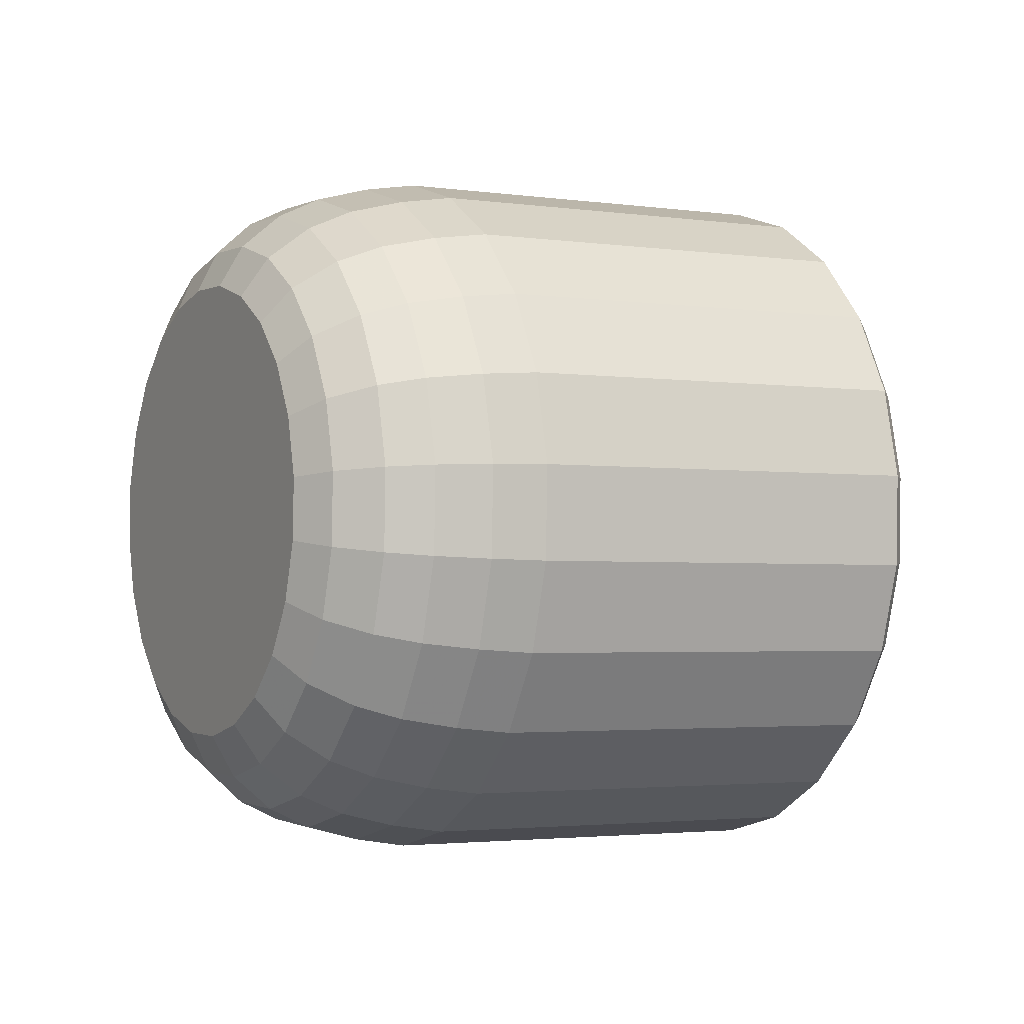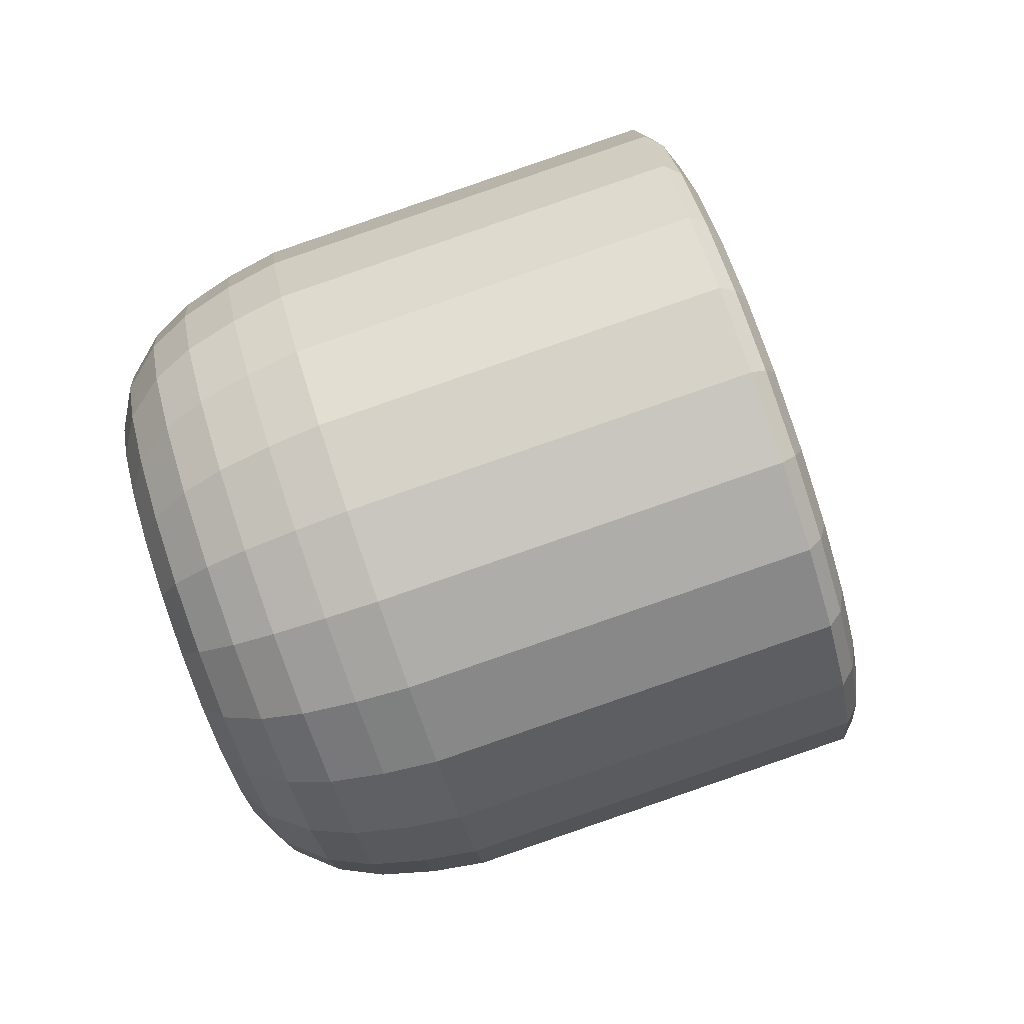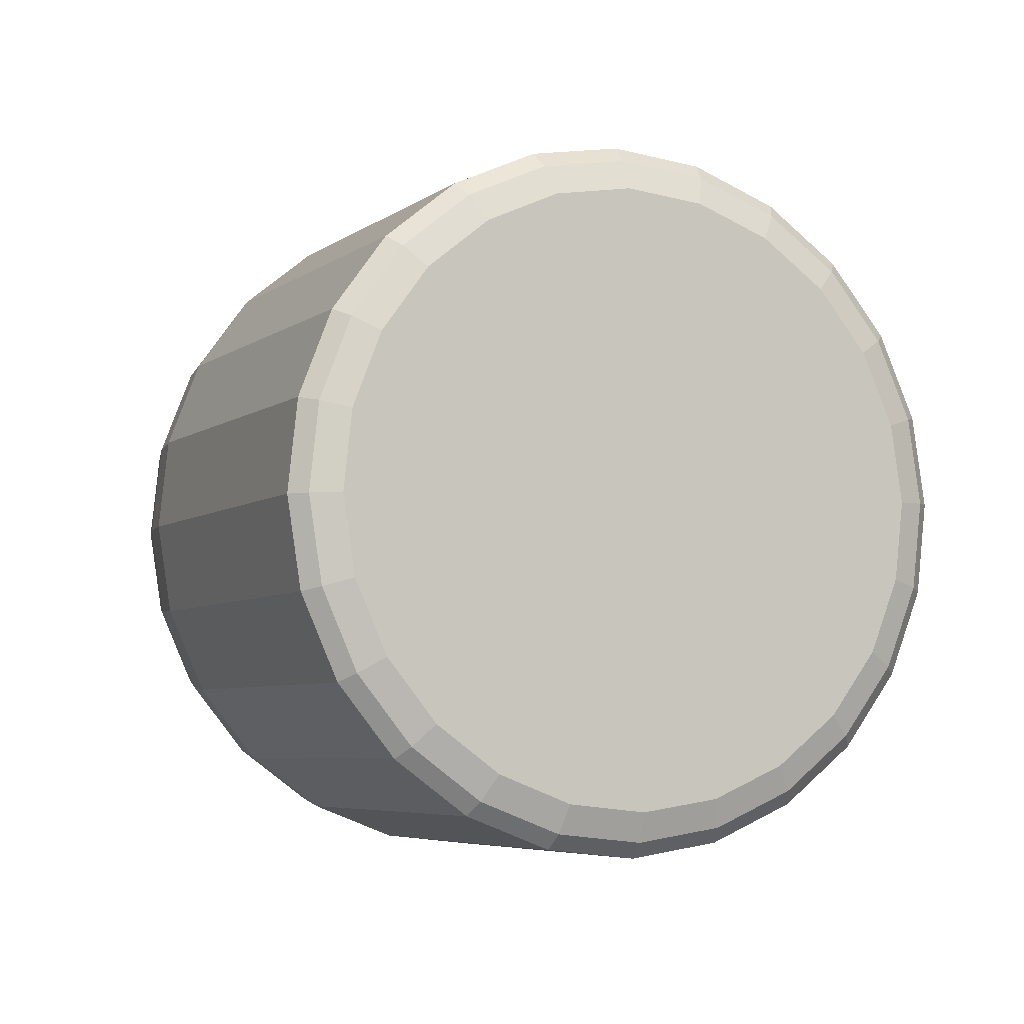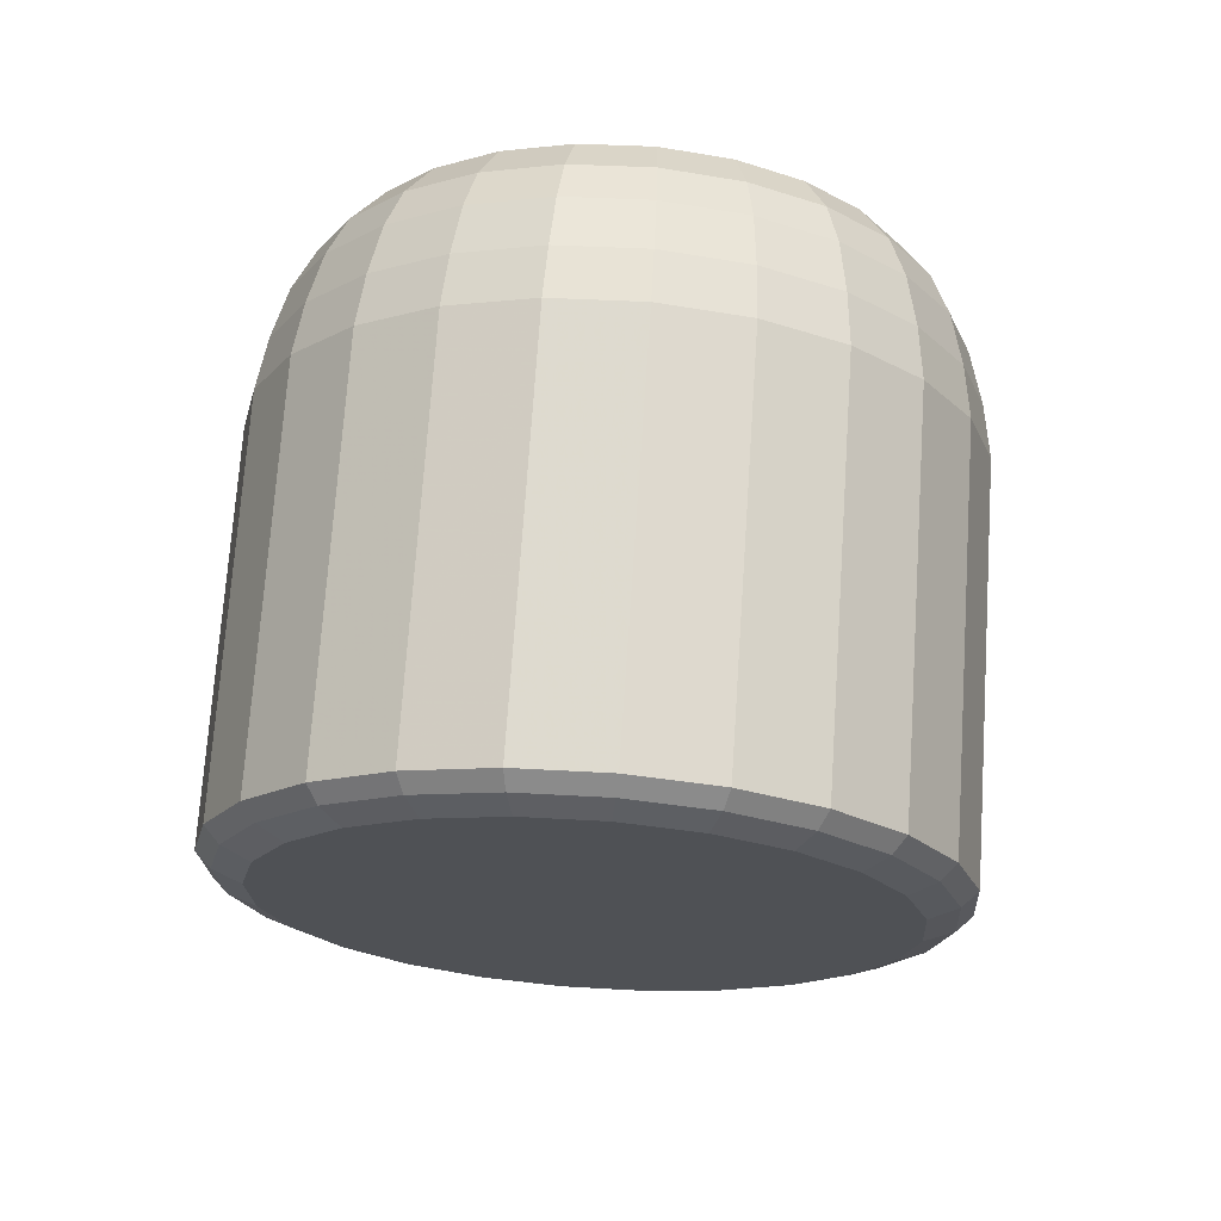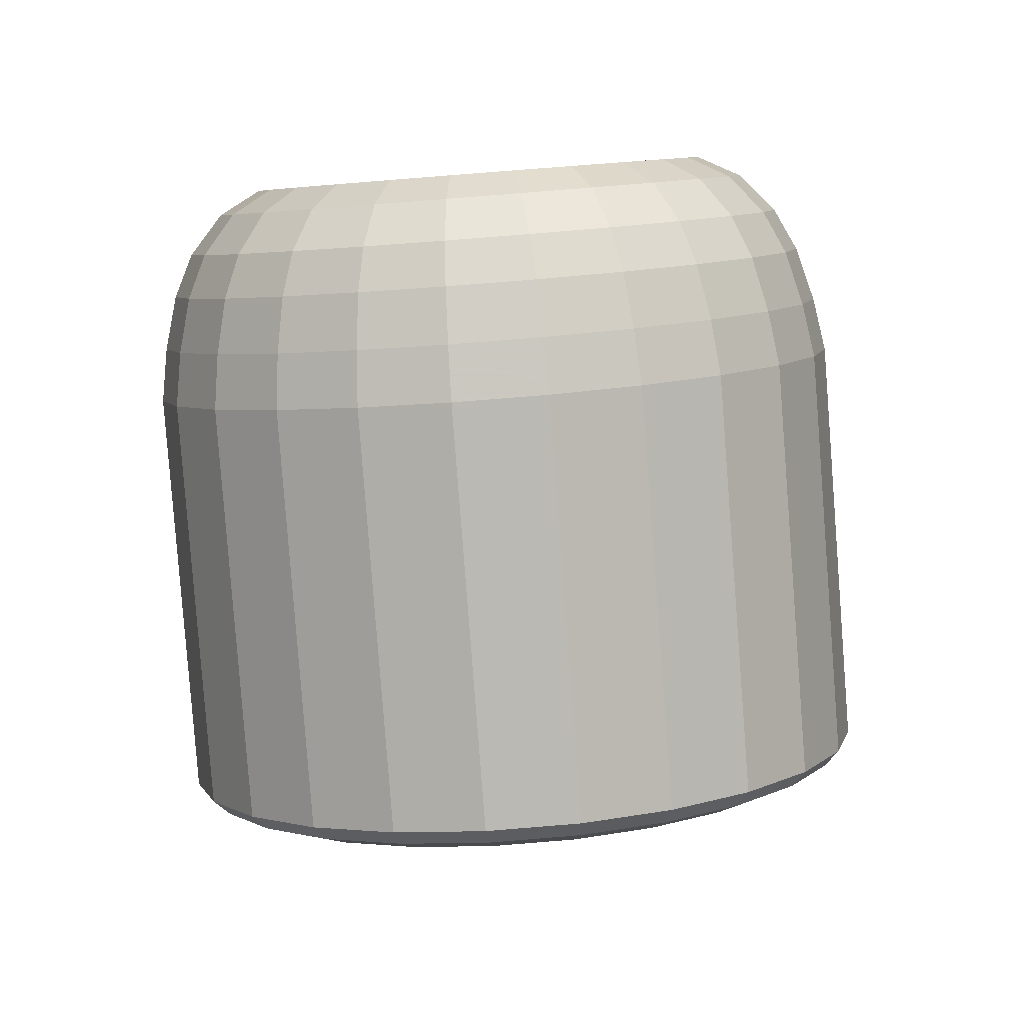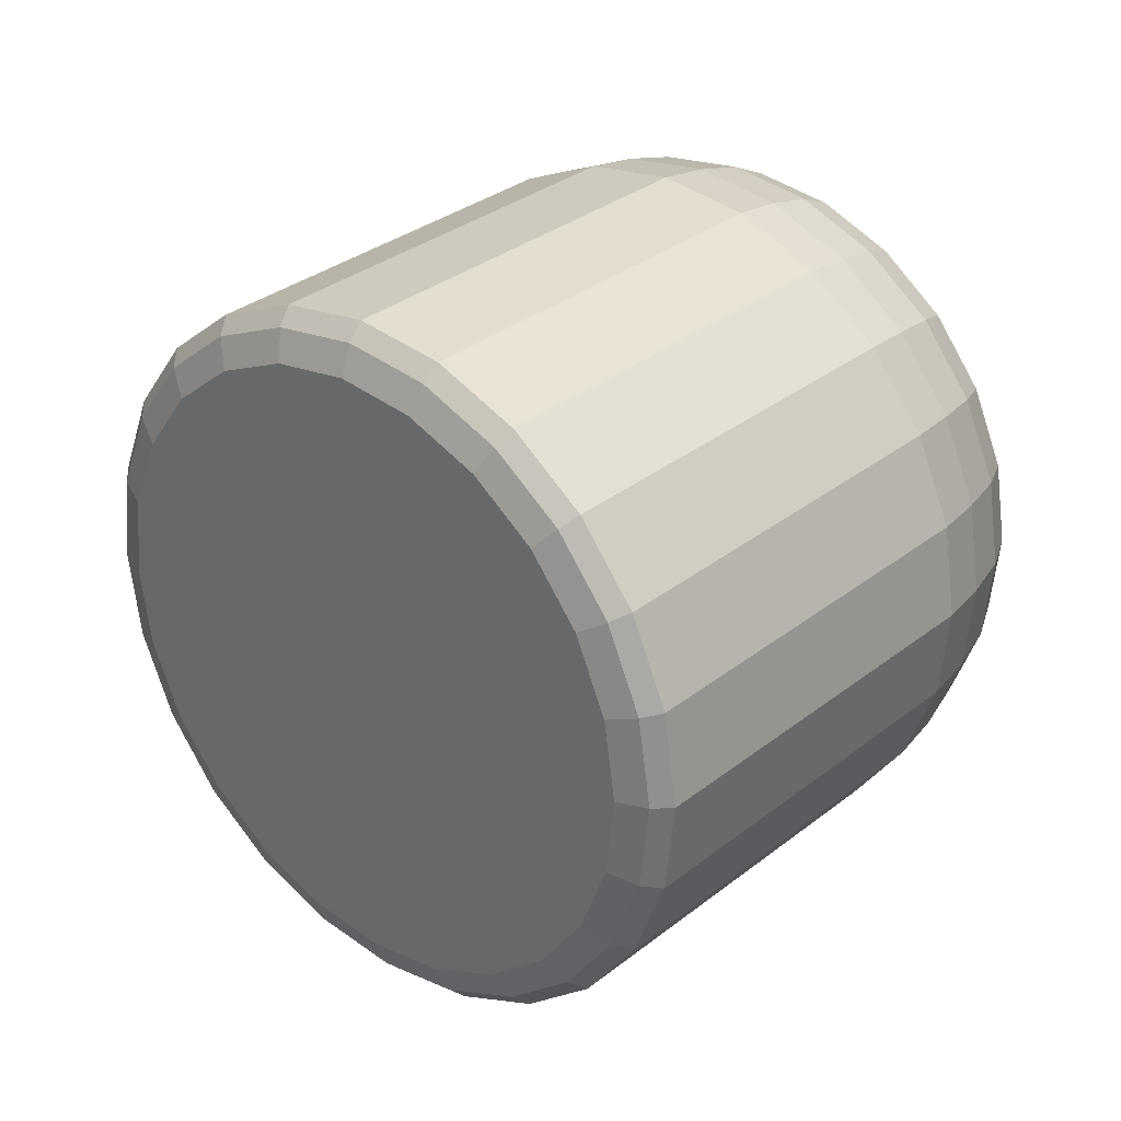
<metadata>
{"format":"obj","ext":"obj","renderer":"f3d","projection":"perspective","resolution":1024,"background":"white","views":[{"elev":-21.4,"azim":104.8,"up":"+Y"},{"elev":-63.3,"azim":148.5,"up":"+Y"},{"elev":-59.3,"azim":-141.1,"up":"+Z"},{"elev":79.0,"azim":-134.5,"up":"+Y"},{"elev":-34.9,"azim":83.4,"up":"+Z"},{"elev":-49.0,"azim":-24.3,"up":"+Z"}]}
</metadata>
<code>
o D-2_Cylinder.001
v 2.608 2.853 3.235
v 2.618 2.648 3.183
v 2.669 2.46 3.098
v 2.758 2.303 2.987
v 2.879 2.188 2.856
v 3.022 2.121 2.715
v 3.179 2.108 2.573
v 3.338 2.15 2.439
v 3.49 2.243 2.324
v 3.623 2.382 2.235
v 3.728 2.557 2.177
v 3.799 2.756 2.155
v 3.83 2.965 2.171
v 3.82 3.17 2.223
v 3.768 3.358 2.307
v 3.679 3.515 2.419
v 3.559 3.63 2.55
v 3.416 3.697 2.691
v 3.259 3.71 2.833
v 3.099 3.668 2.966
v 2.948 3.574 3.081
v 2.815 3.436 3.171
v 2.709 3.261 3.228
v 2.639 3.062 3.25
v 2.937 2.991 3.437
v 2.999 3.165 3.418
v 3.091 3.318 3.368
v 3.208 3.439 3.289
v 3.341 3.521 3.188
v 3.481 3.558 3.072
v 3.618 3.547 2.947
v 3.744 3.488 2.823
v 3.849 3.387 2.709
v 3.927 3.249 2.611
v 3.972 3.085 2.537
v 3.981 2.905 2.492
v 3.954 2.722 2.478
v 3.892 2.548 2.497
v 3.799 2.395 2.547
v 3.683 2.273 2.626
v 3.55 2.191 2.727
v 3.41 2.154 2.844
v 3.273 2.166 2.968
v 3.147 2.224 3.092
v 3.042 2.325 3.207
v 2.964 2.463 3.304
v 2.919 2.627 3.378
v 2.91 2.807 3.424
v 1.984 2.998 2.533
v 1.994 2.793 2.481
v 2.046 2.605 2.397
v 2.134 2.449 2.285
v 2.255 2.333 2.154
v 2.398 2.266 2.013
v 2.555 2.253 1.871
v 2.715 2.295 1.738
v 2.866 2.389 1.622
v 2.999 2.527 1.533
v 3.104 2.702 1.475
v 3.175 2.901 1.454
v 3.206 3.11 1.469
v 3.196 3.315 1.521
v 3.145 3.503 1.606
v 3.056 3.66 1.717
v 2.935 3.776 1.848
v 2.792 3.842 1.989
v 2.635 3.855 2.131
v 2.476 3.813 2.264
v 2.324 3.72 2.38
v 2.191 3.581 2.469
v 2.086 3.406 2.527
v 2.015 3.208 2.548
v 2.076 2.673 2.3
v 2.258 2.436 2.089
v 2.658 2.403 1.726
v 2.79 2.484 1.626
v 3.059 2.93 1.479
v 3.077 3.291 1.537
v 3.033 3.454 1.611
v 2.955 3.591 1.708
v 2.726 3.75 1.945
v 2.589 3.761 2.069
v 2.111 3.37 2.413
v 3.134 2.798 3.413
v 3.141 2.662 3.379
v 3.175 2.538 3.323
v 3.233 2.435 3.249
v 3.313 2.358 3.163
v 3.408 2.314 3.069
v 3.511 2.306 2.975
v 3.617 2.333 2.887
v 3.717 2.395 2.811
v 3.805 2.487 2.752
v 3.874 2.602 2.714
v 3.921 2.733 2.7
v 3.942 2.872 2.71
v 3.935 3.007 2.744
v 3.901 3.131 2.8
v 3.842 3.235 2.874
v 3.763 3.311 2.96
v 3.668 3.355 3.054
v 3.564 3.364 3.147
v 3.459 3.336 3.235
v 3.359 3.274 3.312
v 3.271 3.183 3.371
v 3.201 3.067 3.409
v 3.155 2.936 3.423
v 2.81 2.819 3.383
v 2.82 2.627 3.334
v 2.868 2.452 3.255
v 2.951 2.305 3.151
v 3.063 2.197 3.029
v 3.197 2.135 2.897
v 3.344 2.123 2.764
v 3.493 2.162 2.64
v 3.635 2.249 2.532
v 3.759 2.379 2.448
v 3.857 2.542 2.395
v 3.923 2.728 2.374
v 3.953 2.923 2.389
v 3.943 3.115 2.437
v 3.895 3.29 2.516
v 3.812 3.437 2.62
v 3.699 3.545 2.743
v 3.565 3.607 2.875
v 3.419 3.619 3.007
v 3.27 3.58 3.132
v 3.128 3.493 3.239
v 3.004 3.363 3.323
v 2.906 3.2 3.377
v 2.839 3.014 3.397
v 3.036 2.639 3.398
v 3.076 2.493 3.332
v 3.145 2.37 3.245
v 3.239 2.28 3.143
v 3.351 2.228 3.033
v 3.473 2.218 2.922
v 3.597 2.251 2.818
v 3.715 2.324 2.729
v 3.819 2.432 2.659
v 3.901 2.568 2.614
v 3.956 2.723 2.597
v 3.981 2.886 2.609
v 3.973 3.046 2.65
v 3.932 3.192 2.715
v 3.863 3.315 2.802
v 3.769 3.405 2.904
v 3.658 3.457 3.014
v 3.535 3.467 3.125
v 3.411 3.434 3.229
v 3.293 3.361 3.319
v 3.189 3.253 3.389
v 3.107 3.117 3.433
v 3.052 2.962 3.45
v 3.028 2.799 3.438
v 3.538 2.835 3.061
v 2.704 2.836 3.313
v 2.714 2.635 3.262
v 2.764 2.452 3.18
v 2.851 2.299 3.071
v 2.968 2.186 2.944
v 3.108 2.122 2.806
v 3.261 2.109 2.667
v 3.417 2.15 2.537
v 3.564 2.241 2.425
v 3.694 2.376 2.338
v 3.797 2.547 2.281
v 3.866 2.74 2.26
v 3.896 2.944 2.275
v 3.886 3.145 2.326
v 3.836 3.328 2.408
v 3.749 3.481 2.517
v 3.632 3.594 2.645
v 3.492 3.658 2.783
v 3.339 3.671 2.921
v 3.184 3.63 3.051
v 3.036 3.539 3.164
v 2.906 3.404 3.251
v 2.803 3.233 3.307
v 2.734 3.04 3.328
v 2.186 3.563 2.422
v 2.313 3.695 2.336
v 3.058 2.724 1.473
v 2.957 2.557 1.528
v 2.457 3.784 2.226
v 2.61 3.824 2.099
v 2.83 2.424 1.613
v 2.686 2.335 1.723
v 2.76 3.812 1.963
v 2.897 3.749 1.828
v 2.533 2.295 1.85
v 2.384 2.307 1.986
v 2.247 2.371 2.121
v 2.132 2.481 2.246
v 3.011 3.638 1.703
v 3.096 3.488 1.597
v 1.988 3.006 2.482
v 2.018 3.206 2.497
v 2.047 2.631 2.352
v 1.998 2.81 2.433
v 3.145 3.309 1.516
v 3.155 3.113 1.467
v 2.085 3.396 2.477
v 3.125 2.913 1.452
v 2.022 3.015 2.418
v 2.031 2.836 2.373
v 2.153 2.536 2.203
v 2.383 2.378 1.966
v 2.519 2.367 1.842
v 2.906 2.605 1.548
v 2.998 2.757 1.498
v 3.087 3.112 1.492
v 2.851 3.692 1.822
v 2.45 3.724 2.185
v 2.318 3.643 2.285
v 2.203 3.522 2.363
v 2.049 3.197 2.432
v 2.554 3.064 1.955
f 76 218 211 210
f 212 218 79 78
f 209 218 76 75
f 74 218 209 208
f 73 218 74 207
f 205 218 73 206
f 83 218 205 217
f 215 218 83 216
f 82 218 215 214
f 81 213 218 82
f 211 218 212 77
f 79 218 213 80
f 109 158 159 110
f 159 3 4 160
f 160 4 5 161
f 161 5 6 162
f 162 6 7 163
f 163 7 8 164
f 164 8 9 165
f 165 9 10 166
f 166 10 11 167
f 167 11 12 168
f 168 12 13 169
f 169 13 14 170
f 170 14 15 171
f 171 15 16 172
f 172 16 17 173
f 173 17 18 174
f 174 18 19 175
f 175 19 20 176
f 176 20 21 177
f 177 21 22 178
f 178 22 23 179
f 180 24 1 157
f 4 3 51 52
f 179 23 24 180
f 157 1 2 158
f 149 150 103 102
f 25 48 155 154
f 27 26 153 152
f 28 27 152 151
f 29 28 151 150
f 30 29 150 149
f 31 30 149 148
f 32 31 148 147
f 33 32 147 146
f 34 33 146 145
f 35 34 145 144
f 36 35 144 143
f 37 36 143 142
f 38 37 142 141
f 39 38 141 140
f 40 39 140 139
f 41 40 139 138
f 42 41 138 137
f 43 42 137 136
f 44 43 136 135
f 45 44 135 134
f 46 45 134 133
f 47 46 133 132
f 48 108 109 47
f 158 2 3 159
f 15 14 62 63
f 18 17 65 66
f 7 6 54 55
f 21 20 68 69
f 10 9 57 58
f 24 23 71 72
f 13 12 60 61
f 5 4 52 53
f 16 15 63 64
f 19 18 66 67
f 8 7 55 56
f 22 21 69 70
f 11 10 58 59
f 1 24 72 49
f 3 2 50 51
f 14 13 61 62
f 6 5 53 54
f 17 16 64 65
f 20 19 67 68
f 2 1 49 50
f 9 8 56 57
f 23 22 70 71
f 12 11 59 60
f 182 185 214 215
f 187 188 75 76
f 195 196 79 80
f 186 189 81 82
f 196 201 78 79
f 138 139 92 91
f 152 153 106 105
f 141 142 95 94
f 26 25 154 153
f 133 134 87 86
f 144 145 98 97
f 136 137 90 89
f 147 148 101 100
f 150 151 104 103
f 132 133 86 85
f 139 140 93 92
f 153 154 107 106
f 142 143 96 95
f 134 135 88 87
f 145 146 99 98
f 148 149 102 101
f 137 138 91 90
f 151 152 105 104
f 140 141 94 93
f 154 155 84 107
f 143 144 97 96
f 135 136 89 88
f 146 147 100 99
f 131 108 48 25
f 129 130 26 27
f 128 129 27 28
f 127 128 28 29
f 126 127 29 30
f 125 126 30 31
f 124 125 31 32
f 123 124 32 33
f 122 123 33 34
f 121 122 34 35
f 120 121 35 36
f 119 120 36 37
f 118 119 37 38
f 117 118 38 39
f 116 117 39 40
f 115 116 40 41
f 114 115 41 42
f 113 114 42 43
f 112 113 43 44
f 111 112 44 45
f 110 111 45 46
f 109 110 46 47
f 155 48 47 132
f 204 183 211 77
f 203 181 216 83
f 201 202 212 78
f 199 200 206 73
f 197 198 217 205
f 193 194 207 74
f 191 192 208 209
f 189 190 213 81
f 185 186 82 214
f 183 184 210 211
f 181 182 215 216
f 108 157 158 109
f 130 131 25 26
f 110 159 160 111
f 111 160 161 112
f 112 161 162 113
f 113 162 163 114
f 114 163 164 115
f 115 164 165 116
f 116 165 166 117
f 117 166 167 118
f 118 167 168 119
f 119 168 169 120
f 120 169 170 121
f 121 170 171 122
f 122 171 172 123
f 123 172 173 124
f 124 173 174 125
f 125 174 175 126
f 126 175 176 127
f 127 176 177 128
f 128 177 178 129
f 129 178 179 130
f 131 180 157 108
f 130 179 180 131
f 105 106 156
f 94 95 156
f 103 104 156
f 92 93 156
f 101 102 156
f 90 91 156
f 88 89 156
f 99 100 156
f 86 87 156
f 97 98 156
f 106 107 156
f 84 85 156
f 95 96 156
f 104 105 156
f 93 94 156
f 102 103 156
f 91 92 156
f 100 101 156
f 89 90 156
f 87 88 156
f 98 99 156
f 107 84 156
f 85 86 156
f 96 97 156
f 84 155 132 85
f 61 60 204 202
f 50 49 197 200
f 72 71 203 198
f 63 62 201 196
f 52 51 199 194
f 65 64 195 190
f 54 53 193 192
f 56 55 191 188
f 67 66 189 186
f 58 57 187 184
f 69 68 185 182
f 60 59 183 204
f 71 70 181 203
f 62 61 202 201
f 51 50 200 199
f 49 72 198 197
f 64 63 196 195
f 53 52 194 193
f 55 54 192 191
f 66 65 190 189
f 57 56 188 187
f 68 67 186 185
f 59 58 184 183
f 70 69 182 181
f 184 187 76 210
f 188 191 209 75
f 192 193 74 208
f 190 195 80 213
f 194 199 73 207
f 198 203 83 217
f 200 197 205 206
f 202 204 77 212

</code>
